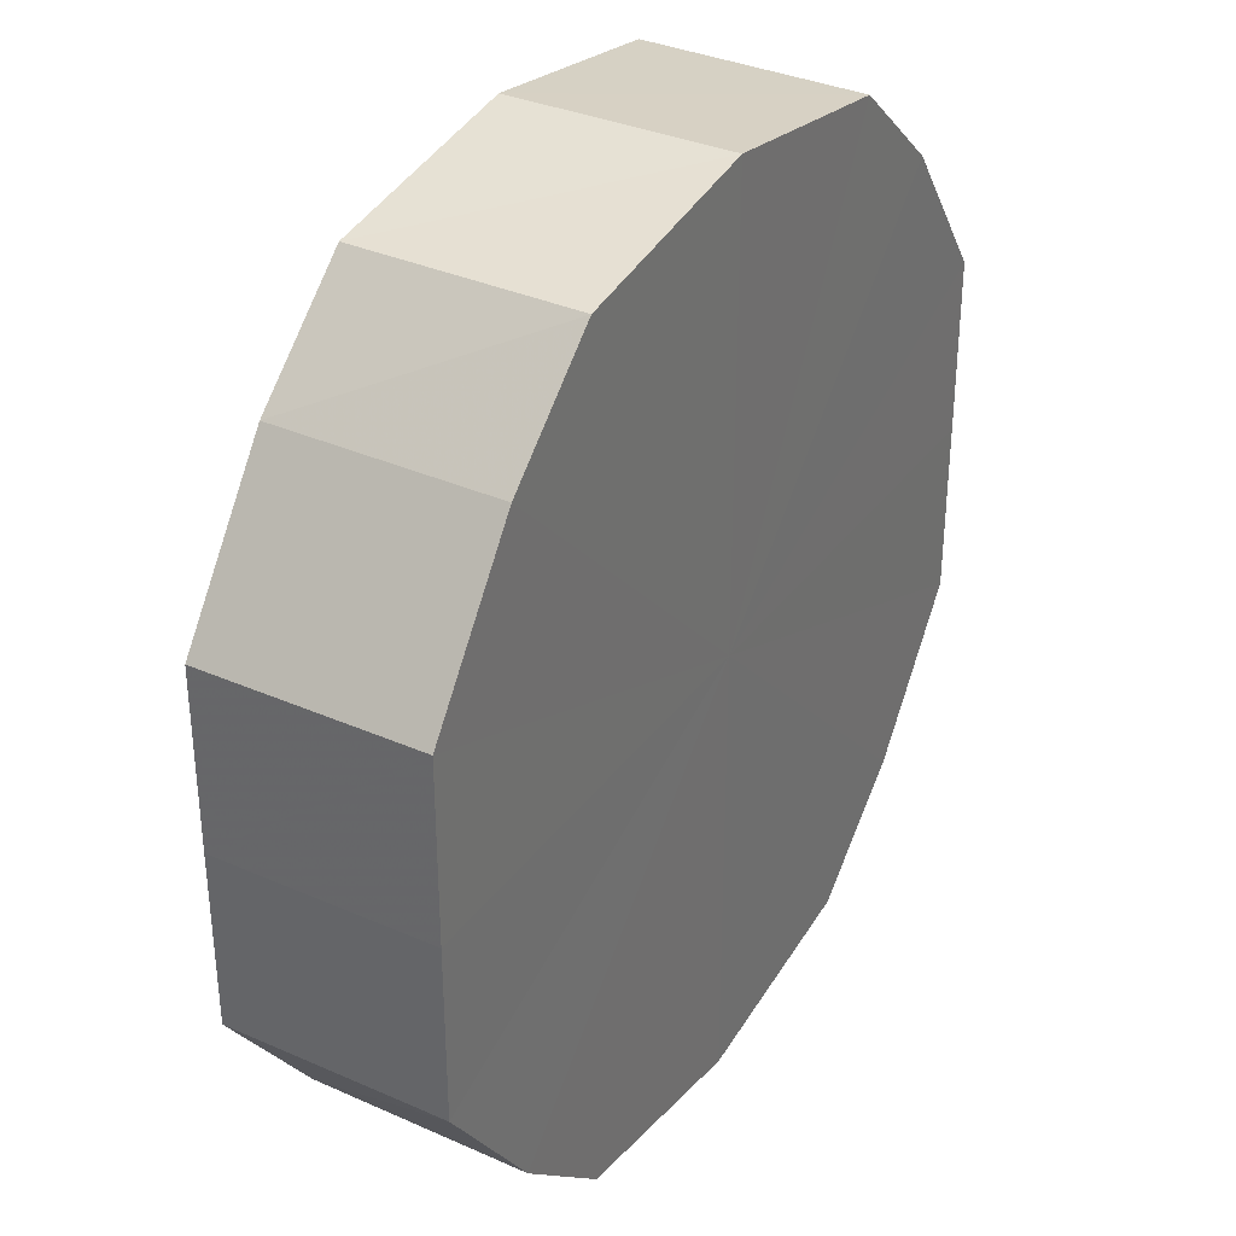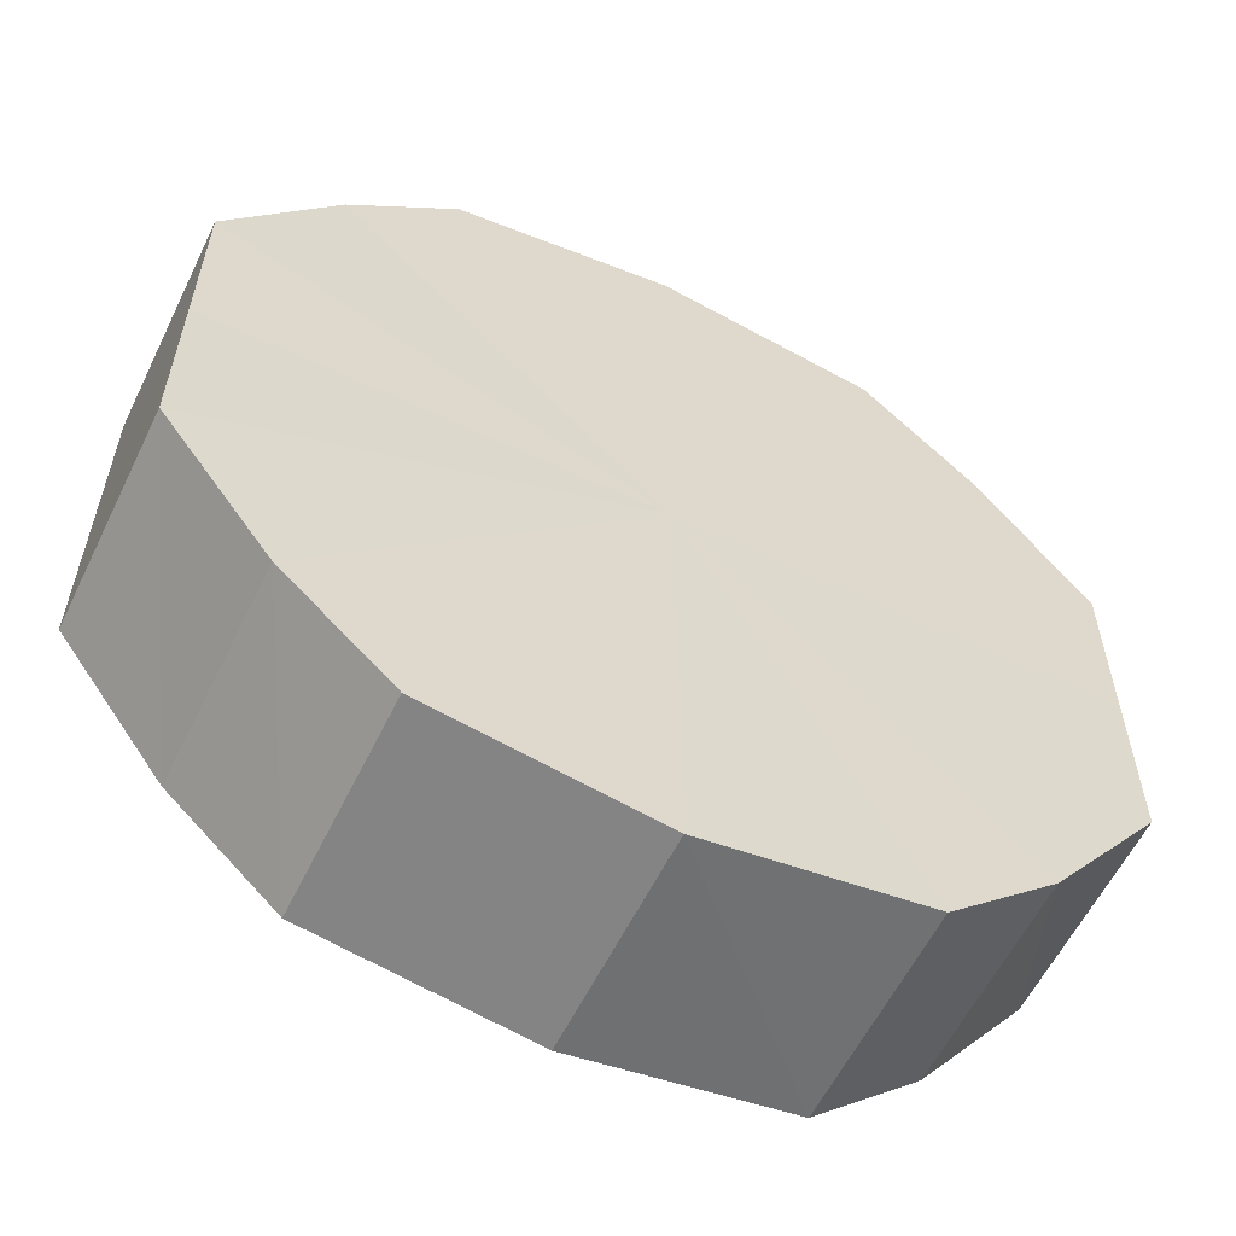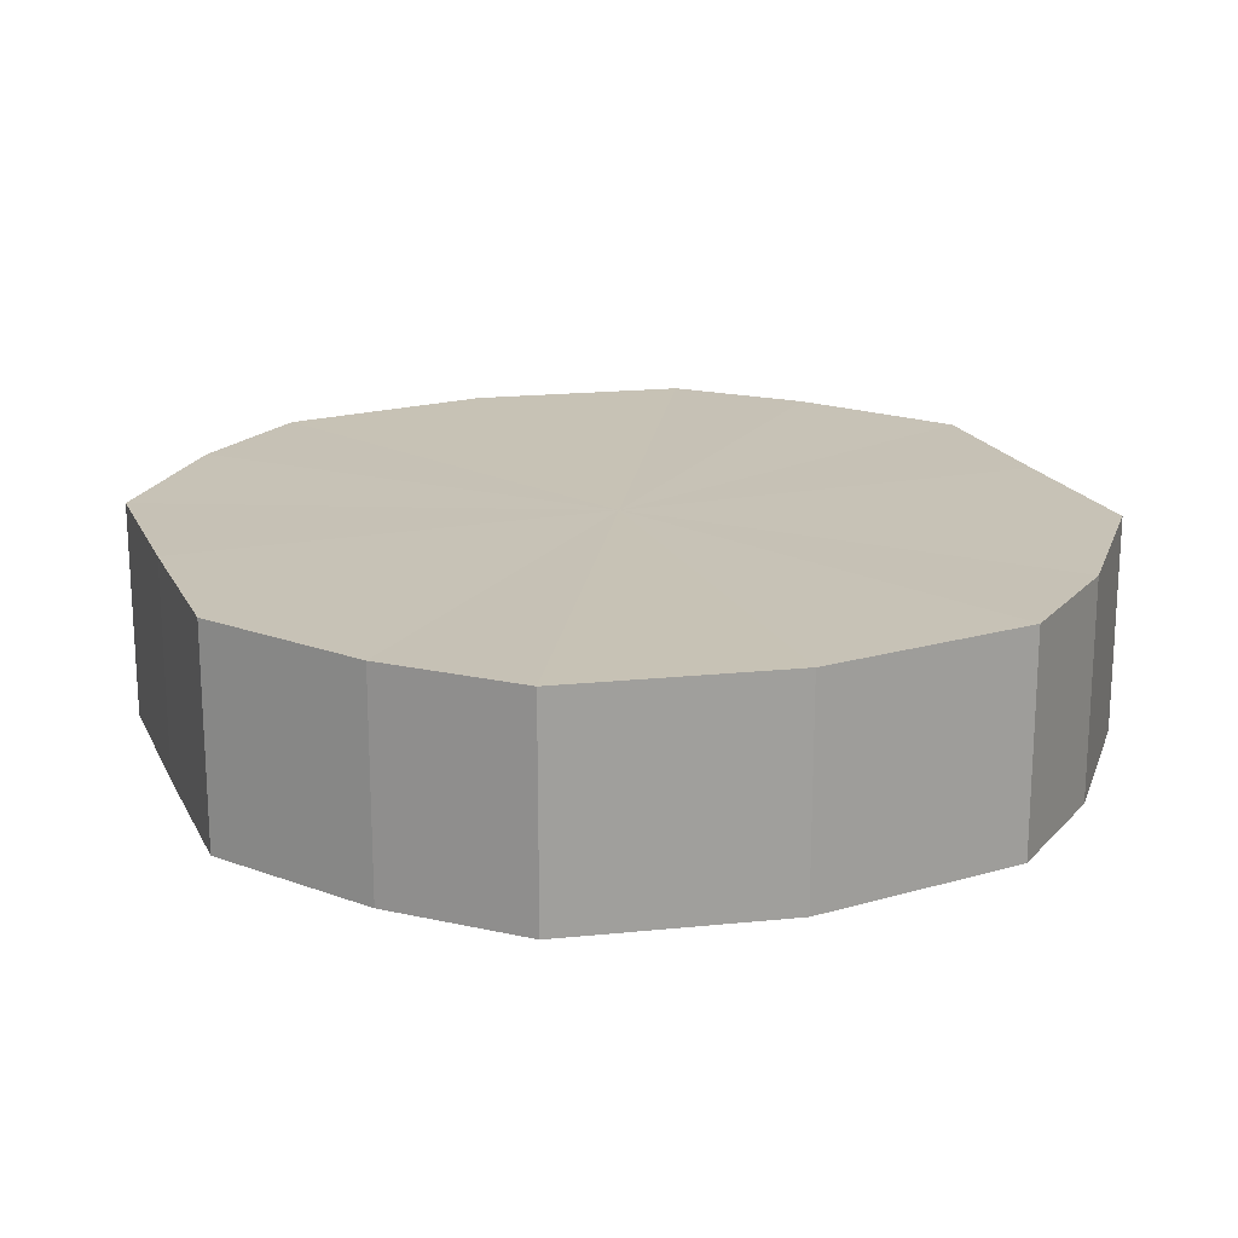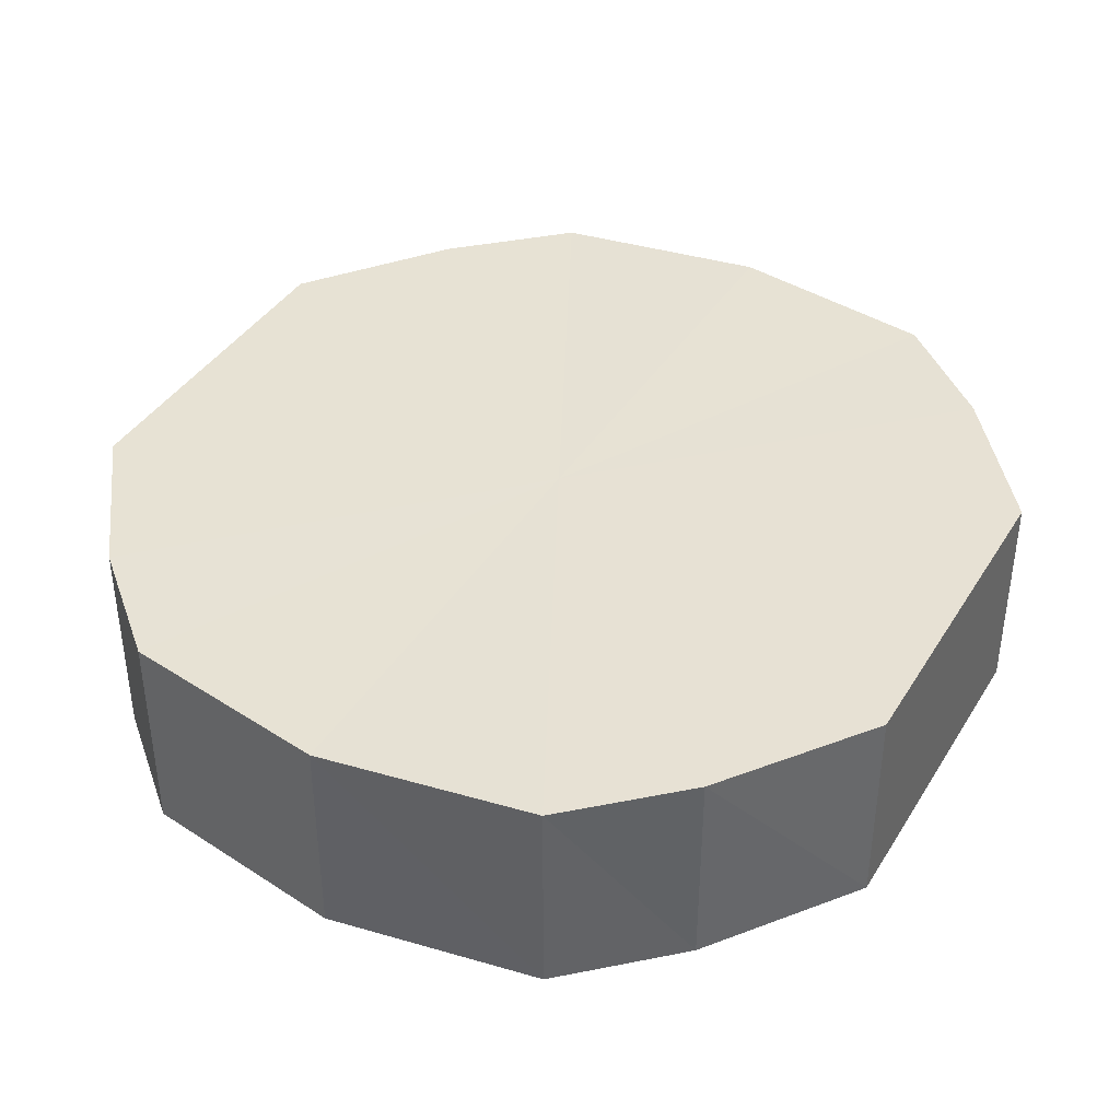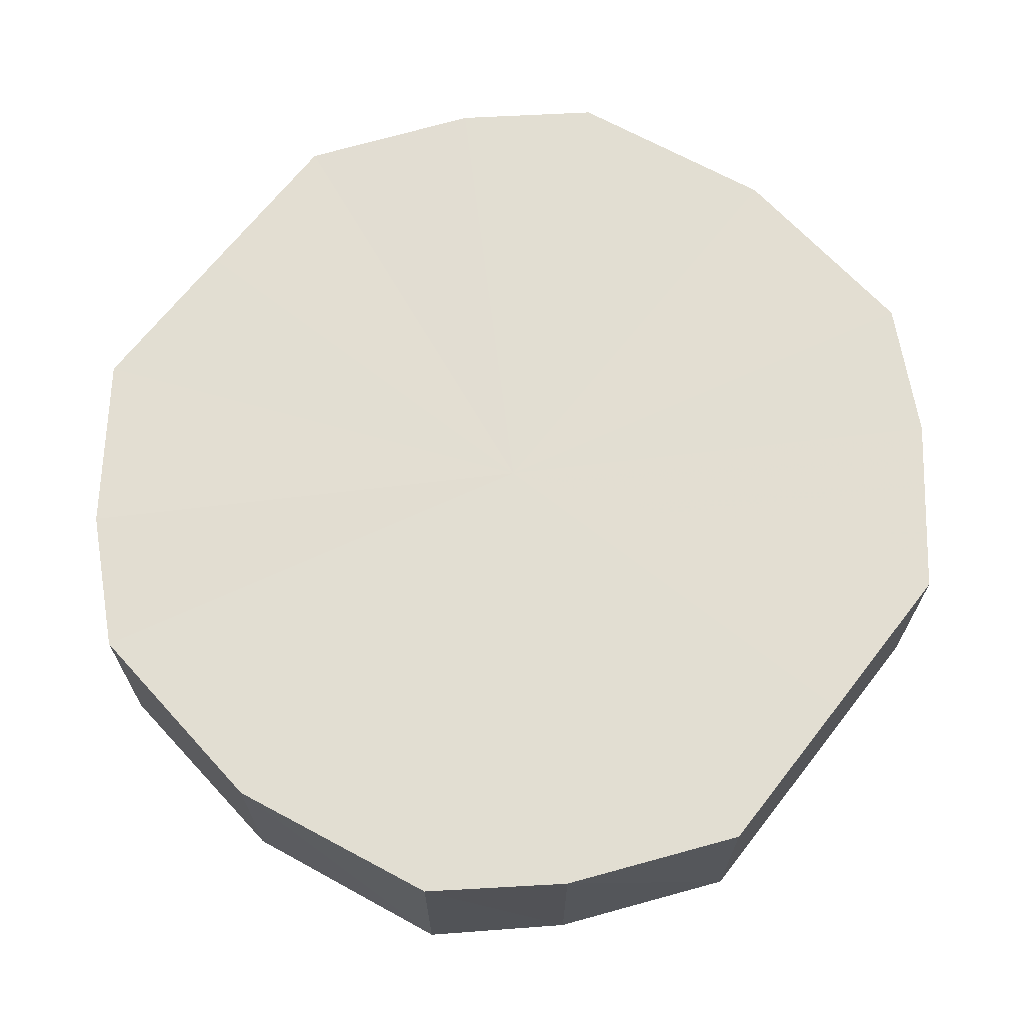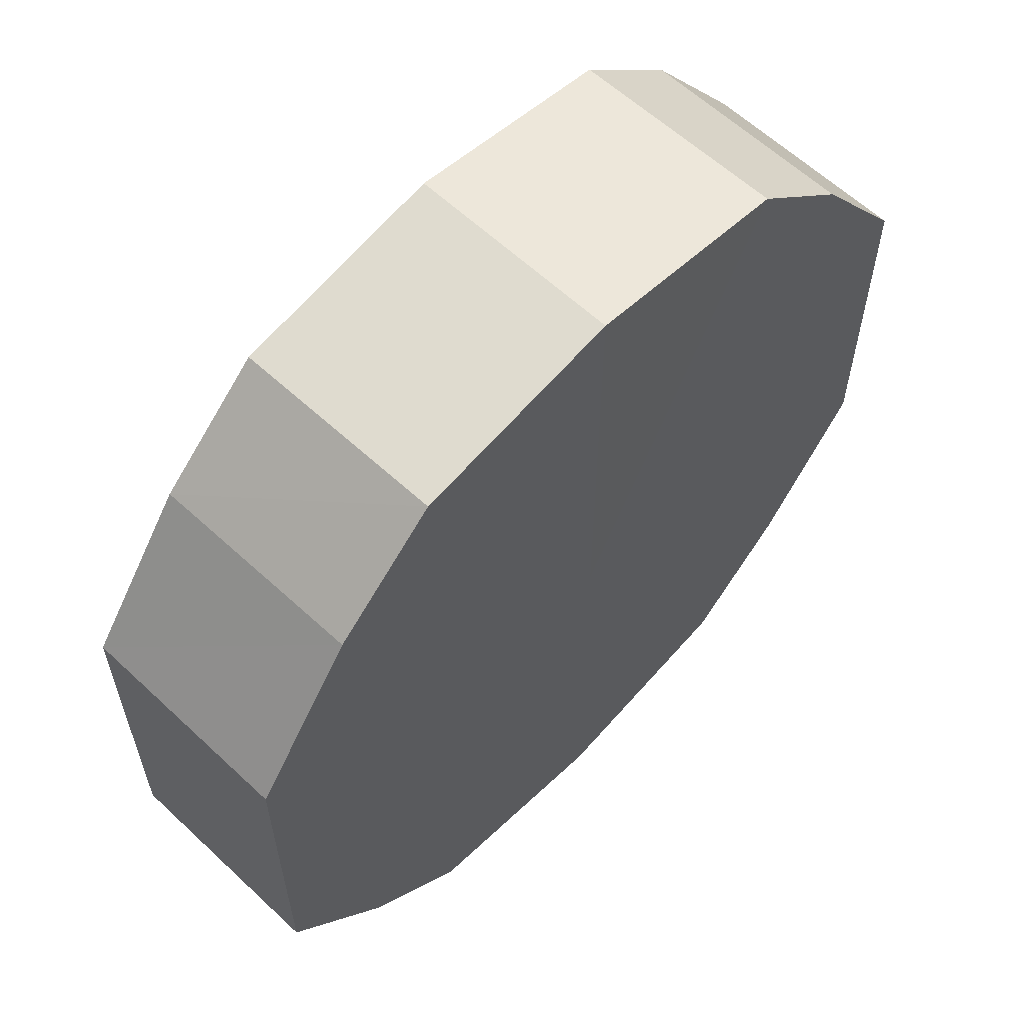
<metadata>
{"format":"obj","ext":"obj","renderer":"f3d","projection":"perspective","resolution":1024,"background":"white","views":[{"elev":34.2,"azim":-59.2,"up":"+Z"},{"elev":-58.9,"azim":-26.0,"up":"+Z"},{"elev":19.0,"azim":160.4,"up":"+Y"},{"elev":39.7,"azim":-151.1,"up":"+Y"},{"elev":67.9,"azim":-141.9,"up":"+Y"},{"elev":60.8,"azim":-46.6,"up":"+Z"}]}
</metadata>
<code>
o 10756
v 2168 1870 13.86
v 2168 1870 13.88
v 2168 1870 13.86
v 2168 1870 13.89
v 2168 1870 13.88
v 2168 1870 13.84
v 2168 1870 13.84
v 2168 1870 13.9
v 2168 1870 13.89
v 2168 1870 13.83
v 2168 1870 13.83
v 2168 1870 13.9
v 2168 1870 13.9
v 2168 1870 13.82
v 2168 1870 13.82
v 2168 1870 13.9
v 2168 1870 13.9
v 2168 1870 13.82
v 2168 1870 13.82
v 2168 1870 13.89
v 2168 1870 13.9
v 2168 1870 13.82
v 2168 1870 13.82
v 2168 1870 13.88
v 2168 1870 13.89
v 2168 1870 13.83
v 2168 1870 13.83
v 2168 1870 13.86
v 2168 1870 13.88
v 2168 1870 13.84
v 2168 1870 13.84
v 2168 1870 13.86
v 2168 1870 13.86
v 2168 1870 13.88
v 2168 1870 13.88
v 2168 1870 13.89
v 2168 1870 13.89
v 2168 1870 13.84
v 2168 1870 13.86
v 2168 1870 13.83
v 2168 1870 13.84
v 2168 1870 13.9
v 2168 1870 13.9
v 2168 1870 13.82
v 2168 1870 13.83
v 2168 1870 13.82
v 2168 1870 13.82
v 2168 1870 13.9
v 2168 1870 13.9
v 2168 1870 13.82
v 2168 1870 13.82
v 2168 1870 13.83
v 2168 1870 13.82
v 2168 1870 13.9
v 2168 1870 13.9
v 2168 1870 13.84
v 2168 1870 13.83
v 2168 1870 13.86
v 2168 1870 13.84
v 2168 1870 13.89
v 2168 1870 13.89
v 2168 1870 13.88
v 2168 1870 13.86
v 2168 1870 13.88
v 2168 1870 13.86
v 2168 1870 13.88
v 2168 1870 13.86
v 2168 1870 13.89
v 2168 1870 13.84
v 2168 1870 13.9
v 2168 1870 13.83
v 2168 1870 13.9
v 2168 1870 13.82
v 2168 1870 13.9
v 2168 1870 13.82
v 2168 1870 13.89
v 2168 1870 13.82
v 2168 1870 13.88
v 2168 1870 13.83
v 2168 1870 13.86
v 2168 1870 13.84
v 2168 1870 13.86
v 2168 1870 13.86
v 2168 1870 13.88
v 2168 1870 13.84
v 2168 1870 13.89
v 2168 1870 13.83
v 2168 1870 13.9
v 2168 1870 13.82
v 2168 1870 13.9
v 2168 1870 13.82
v 2168 1870 13.9
v 2168 1870 13.82
v 2168 1870 13.89
v 2168 1870 13.83
v 2168 1870 13.88
v 2168 1870 13.84
v 2168 1870 13.86
f 1 2 3
f 2 4 5
f 6 1 7
f 4 8 9
f 10 6 11
f 8 12 13
f 14 10 15
f 12 16 17
f 18 14 19
f 16 20 21
f 22 18 23
f 20 24 25
f 26 22 27
f 24 28 29
f 30 26 31
f 28 30 32
f 33 34 35
f 35 36 37
f 38 39 33
f 40 41 38
f 37 42 43
f 44 45 40
f 46 47 44
f 43 48 49
f 50 51 46
f 52 53 50
f 49 54 55
f 56 57 52
f 58 59 56
f 55 60 61
f 62 63 58
f 61 64 62
f 65 66 67
f 65 68 66
f 65 67 69
f 65 70 68
f 65 69 71
f 65 72 70
f 65 71 73
f 65 74 72
f 65 73 75
f 65 76 74
f 65 75 77
f 65 78 76
f 65 77 79
f 65 80 78
f 65 79 81
f 65 81 80
f 82 83 84
f 82 85 83
f 82 84 86
f 82 87 85
f 82 86 88
f 82 89 87
f 82 88 90
f 82 91 89
f 82 90 92
f 82 93 91
f 82 92 94
f 82 95 93
f 82 94 96
f 82 97 95
f 82 96 98
f 82 98 97

</code>
